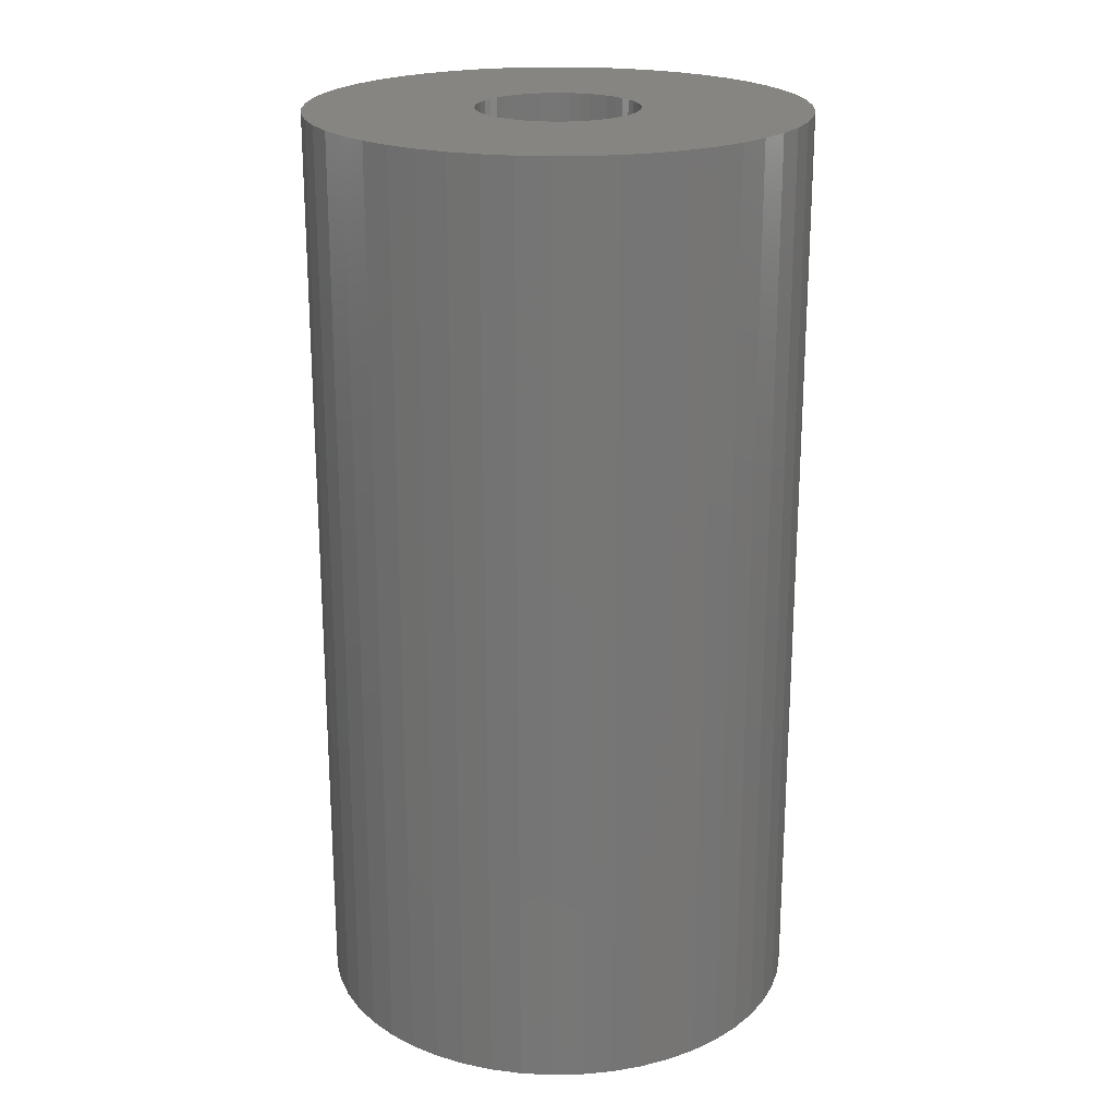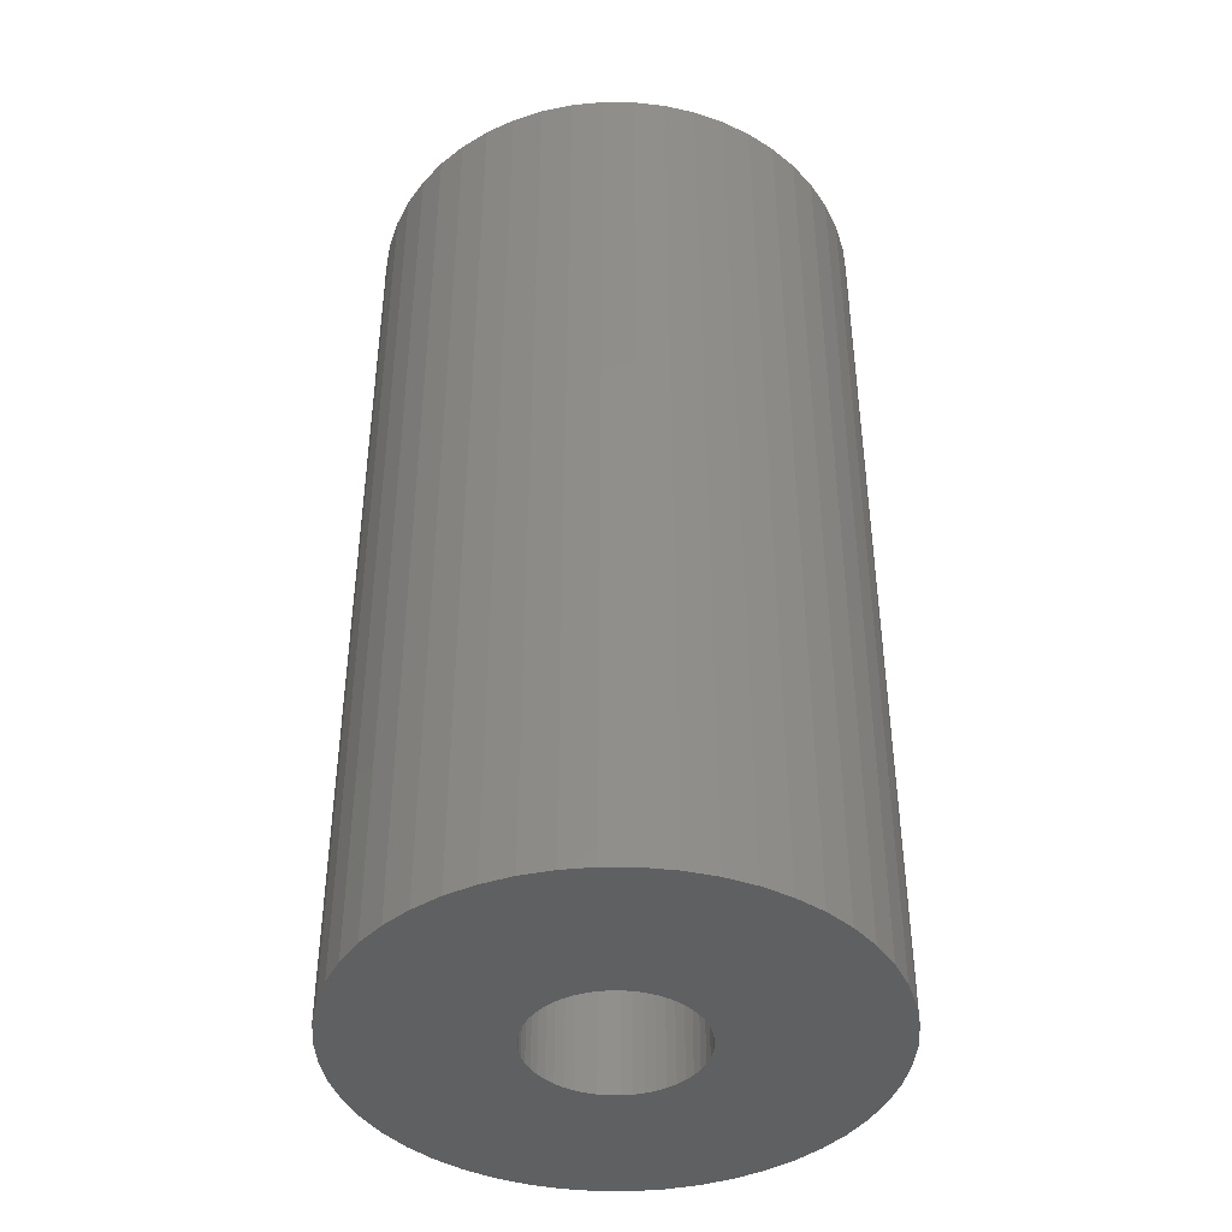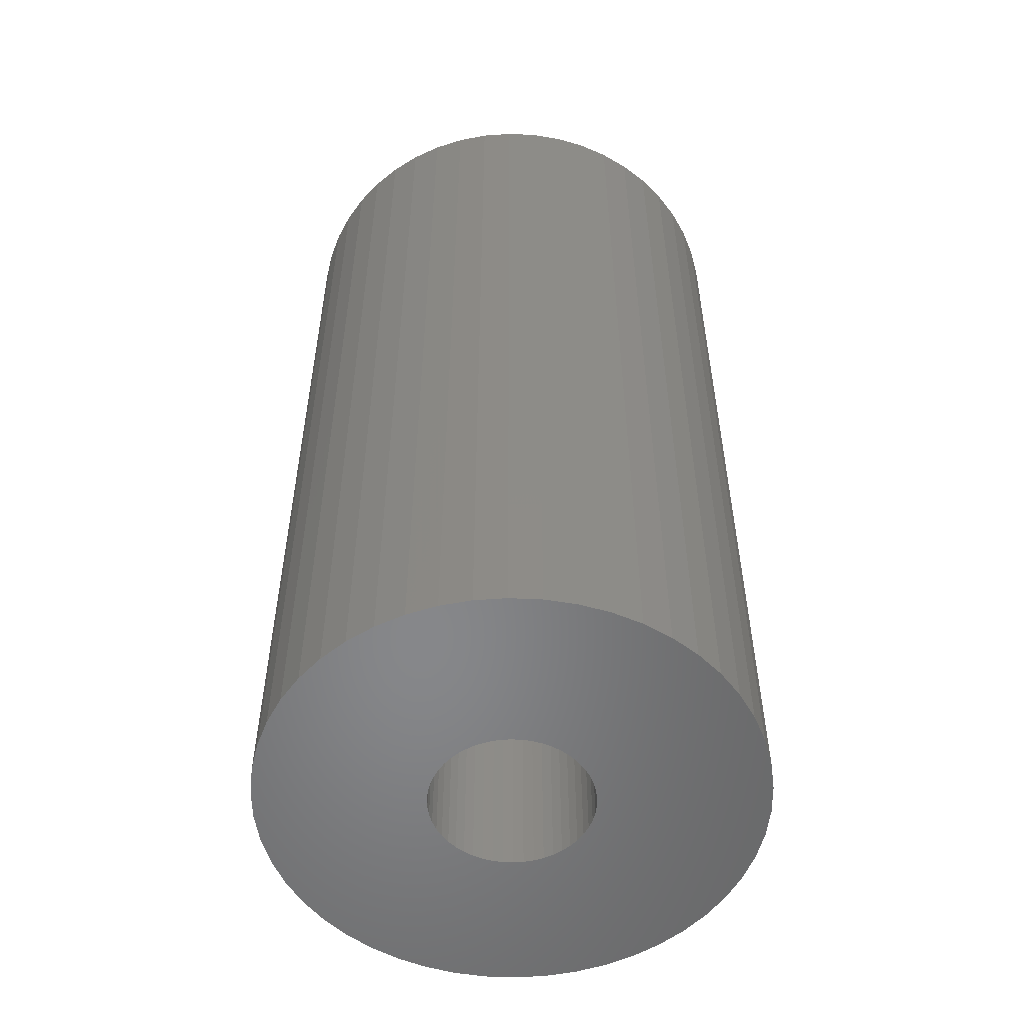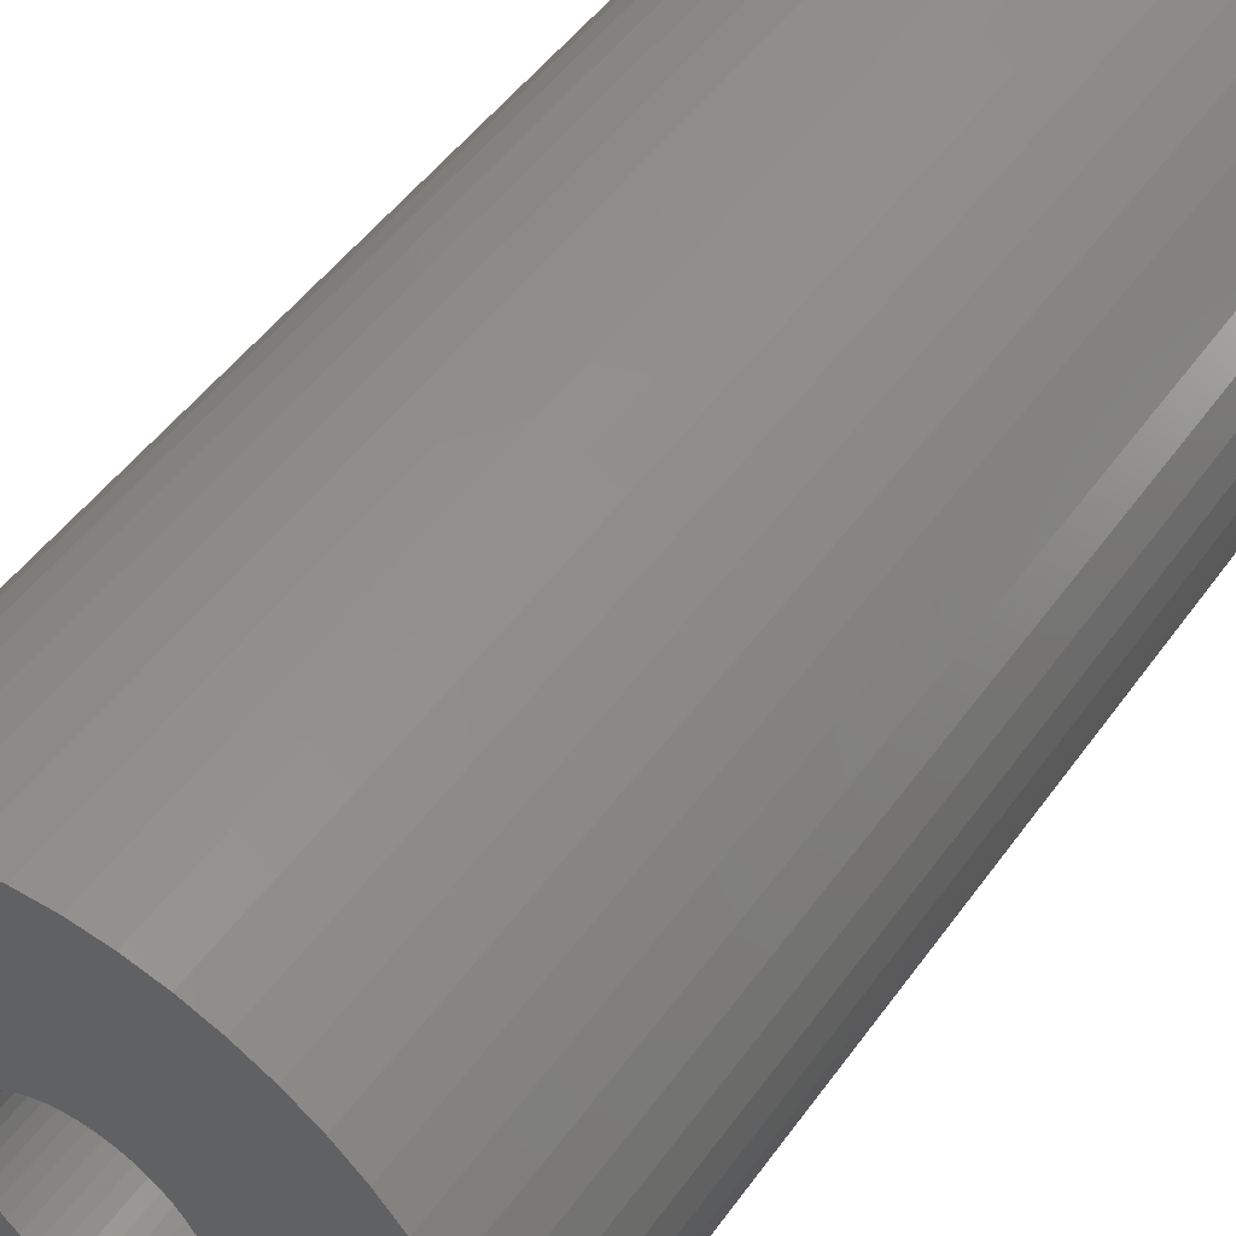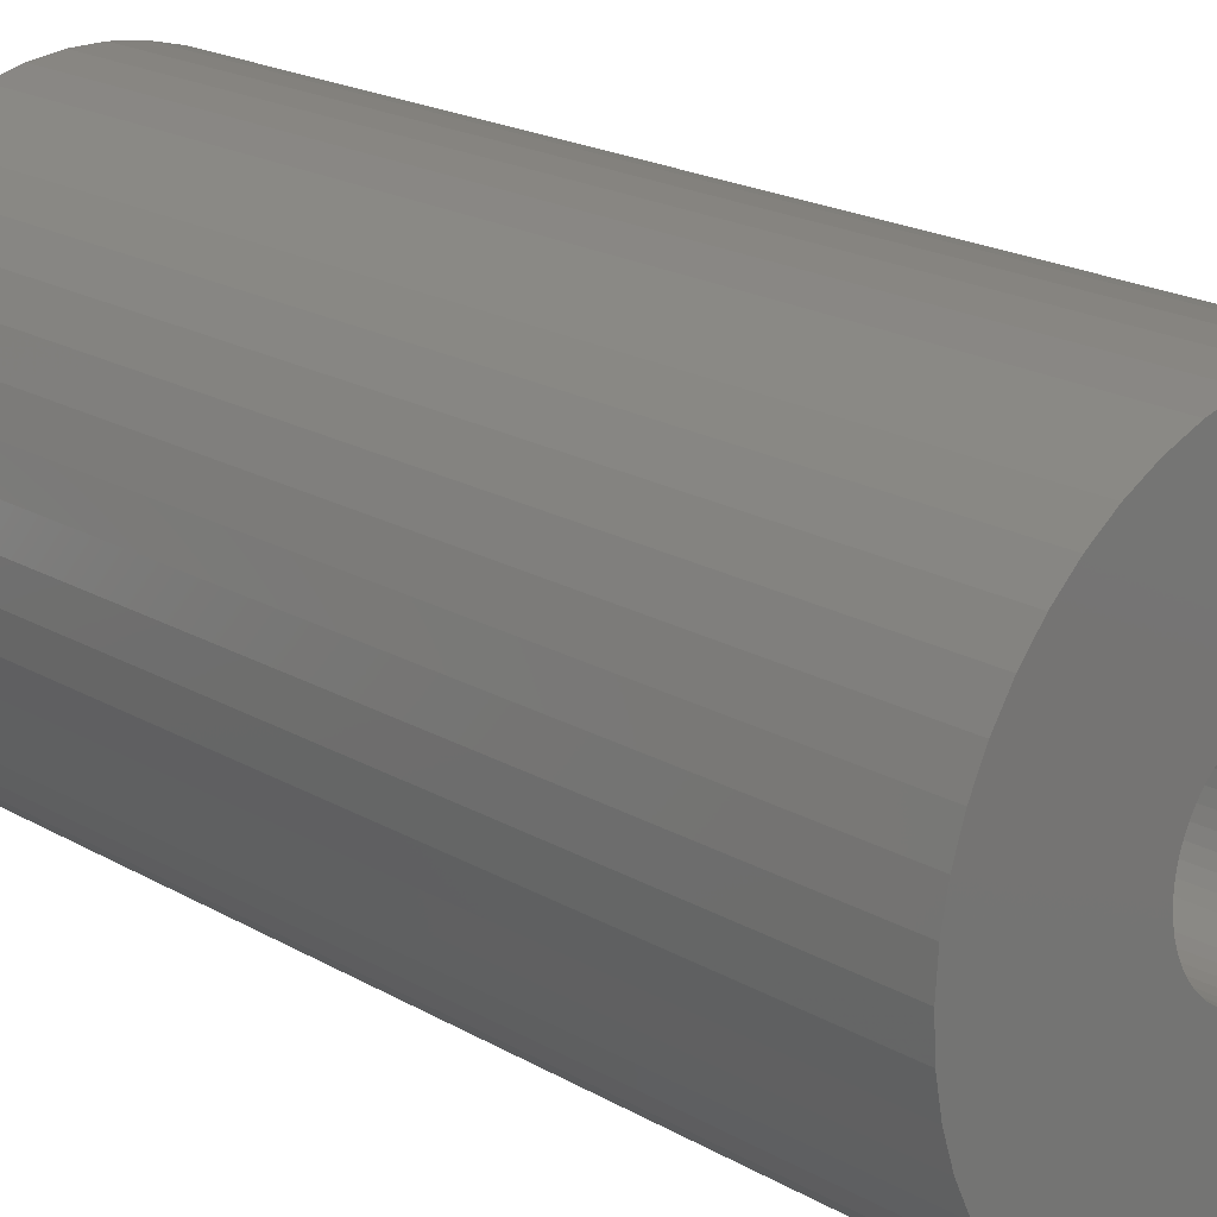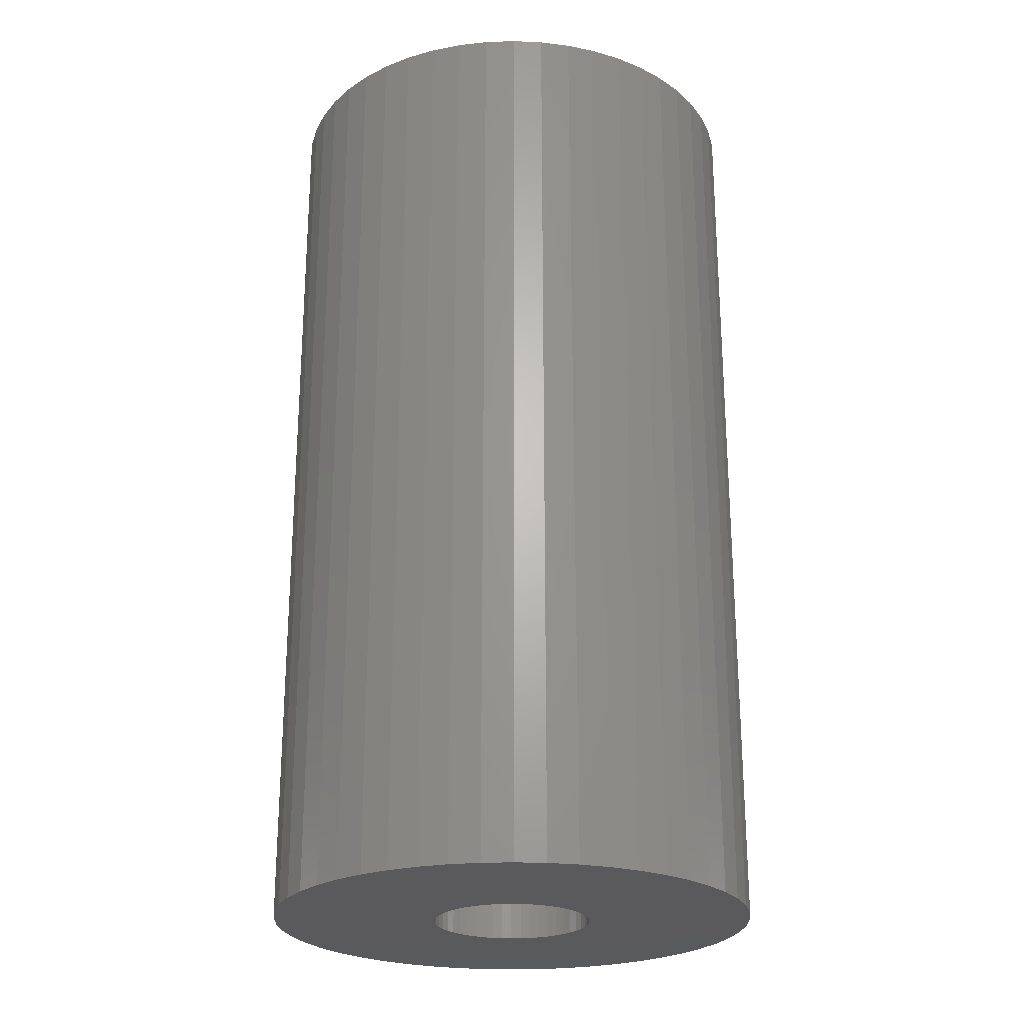
<metadata>
{"format":"stl","ext":"stl","renderer":"f3d","projection":"perspective","resolution":1024,"background":"white","views":[{"elev":21.5,"azim":-38.0,"up":"+Z"},{"elev":-41.7,"azim":-122.9,"up":"+Z"},{"elev":-54.0,"azim":141.2,"up":"+Z"},{"elev":48.0,"azim":-146.4,"up":"+Y"},{"elev":20.2,"azim":136.4,"up":"+Y"},{"elev":-24.3,"azim":68.0,"up":"+Z"}]}
</metadata>
<code>
# stl→obj: 200 verts, 400 faces
v 4.75 0 9
v 4.713 0.5953 -9
v 4.713 0.5953 9
v 4.75 0 -9
v -4.75 0 -9
v -4.713 0.5953 9
v -4.713 0.5953 -9
v -4.75 0 9
v 0.2983 4.741 -9
v -0.2983 4.741 9
v 0.2983 4.741 9
v -0.2983 4.741 -9
v -0.2983 -4.741 -9
v 0.2983 -4.741 9
v -0.2983 -4.741 9
v 0.2983 -4.741 -9
v 3.463 3.252 -9
v 3.028 3.66 9
v 3.463 3.252 9
v 3.028 3.66 -9
v -3.028 3.66 -9
v -3.463 3.252 9
v -3.028 3.66 9
v -3.463 3.252 -9
v -1.468 4.518 -9
v -2.022 4.298 9
v -1.468 4.518 9
v -2.022 4.298 -9
v 4.416 1.749 9
v 4.162 2.288 -9
v 4.162 2.288 9
v 4.416 1.749 -9
v 4.601 1.181 -9
v 4.601 1.181 9
v 3.843 2.792 -9
v 3.843 2.792 9
v 2.022 4.298 -9
v 1.468 4.518 9
v 2.022 4.298 9
v 1.468 4.518 -9
v 0.8901 4.666 9
v 0.8901 4.666 -9
v 2.545 4.011 -9
v 2.545 4.011 9
v -4.416 1.749 -9
v -4.162 2.288 9
v -4.162 2.288 -9
v -4.416 1.749 9
v -3.843 2.792 -9
v -3.843 2.792 9
v -4.601 1.181 -9
v -4.601 1.181 9
v -0.8901 4.666 -9
v -0.8901 4.666 9
v 0.8901 -4.666 9
v 0.8901 -4.666 -9
v 1.55 0 9
v 1.538 0.1943 9
v 4.713 -0.5953 9
v 1.501 0.3855 9
v 1.538 -0.1943 9
v 1.441 0.5706 9
v 4.601 -1.181 9
v 1.358 0.7467 9
v 1.501 -0.3855 9
v 1.254 0.9111 9
v 4.416 -1.749 9
v 1.13 1.061 9
v 1.441 -0.5706 9
v 0.988 1.194 9
v 4.162 -2.288 9
v 0.8305 1.309 9
v 1.358 -0.7467 9
v 3.843 -2.792 9
v 0.66 1.402 9
v 0.479 1.474 9
v 0.2904 1.523 9
v 0.09732 1.547 9
v -0.09732 1.547 9
v -0.2904 1.523 9
v -0.479 1.474 9
v -0.66 1.402 9
v -0.8305 1.309 9
v -2.545 4.011 9
v -0.988 1.194 9
v -1.13 1.061 9
v -1.254 0.9111 9
v -1.358 0.7467 9
v 1.254 -0.9111 9
v 3.463 -3.252 9
v 1.13 -1.061 9
v 3.028 -3.66 9
v 0.988 -1.194 9
v 2.545 -4.011 9
v 0.8305 -1.309 9
v 2.022 -4.298 9
v 0.66 -1.402 9
v 1.468 -4.518 9
v 0.479 -1.474 9
v 0.2904 -1.523 9
v 0.09732 -1.547 9
v -0.09732 -1.547 9
v -0.2904 -1.523 9
v -0.8901 -4.666 9
v -0.479 -1.474 9
v -1.468 -4.518 9
v -0.66 -1.402 9
v -2.022 -4.298 9
v -0.8305 -1.309 9
v -2.545 -4.011 9
v -0.988 -1.194 9
v -3.028 -3.66 9
v -1.13 -1.061 9
v -3.463 -3.252 9
v -1.254 -0.9111 9
v -3.843 -2.792 9
v -1.358 -0.7467 9
v -4.162 -2.288 9
v -1.441 -0.5706 9
v -4.416 -1.749 9
v -1.501 -0.3855 9
v -4.601 -1.181 9
v -1.538 -0.1943 9
v -4.713 -0.5953 9
v -1.55 0 9
v -1.441 0.5706 9
v -1.501 0.3855 9
v -1.538 0.1943 9
v -2.545 4.011 -9
v 4.713 -0.5953 -9
v 3.843 -2.792 -9
v 3.463 -3.252 -9
v 4.601 -1.181 -9
v 4.416 -1.749 -9
v -4.162 -2.288 -9
v -4.416 -1.749 -9
v 1.55 0 -9
v 1.538 -0.1943 -9
v 1.501 -0.3855 -9
v 1.538 0.1943 -9
v 1.441 -0.5706 -9
v 4.162 -2.288 -9
v 1.358 -0.7467 -9
v 1.501 0.3855 -9
v 1.254 -0.9111 -9
v 1.13 -1.061 -9
v 3.028 -3.66 -9
v 1.441 0.5706 -9
v 0.988 -1.194 -9
v 2.545 -4.011 -9
v 0.8305 -1.309 -9
v 2.022 -4.298 -9
v 1.358 0.7467 -9
v 0.66 -1.402 -9
v 1.468 -4.518 -9
v 0.479 -1.474 -9
v 0.2904 -1.523 -9
v 0.09732 -1.547 -9
v -0.09732 -1.547 -9
v -0.2904 -1.523 -9
v -0.8901 -4.666 -9
v -0.479 -1.474 -9
v -1.468 -4.518 -9
v -0.66 -1.402 -9
v -2.022 -4.298 -9
v -0.8305 -1.309 -9
v -2.545 -4.011 -9
v -0.988 -1.194 -9
v -3.028 -3.66 -9
v -1.13 -1.061 -9
v -3.463 -3.252 -9
v -1.254 -0.9111 -9
v -3.843 -2.792 -9
v -1.358 -0.7467 -9
v 1.254 0.9111 -9
v 1.13 1.061 -9
v 0.988 1.194 -9
v 0.8305 1.309 -9
v 0.66 1.402 -9
v 0.479 1.474 -9
v 0.2904 1.523 -9
v 0.09732 1.547 -9
v -0.09732 1.547 -9
v -0.2904 1.523 -9
v -0.479 1.474 -9
v -0.66 1.402 -9
v -0.8305 1.309 -9
v -0.988 1.194 -9
v -1.13 1.061 -9
v -1.254 0.9111 -9
v -1.358 0.7467 -9
v -1.441 0.5706 -9
v -1.501 0.3855 -9
v -1.538 0.1943 -9
v -1.55 0 -9
v -1.441 -0.5706 -9
v -1.501 -0.3855 -9
v -4.601 -1.181 -9
v -1.538 -0.1943 -9
v -4.713 -0.5953 -9
f 1 2 3
f 2 1 4
f 5 6 7
f 6 5 8
f 9 10 11
f 10 9 12
f 13 14 15
f 14 13 16
f 17 18 19
f 18 17 20
f 21 22 23
f 22 21 24
f 25 26 27
f 26 25 28
f 29 30 31
f 30 29 32
f 3 33 34
f 33 3 2
f 31 35 36
f 35 31 30
f 37 38 39
f 38 37 40
f 40 41 38
f 41 40 42
f 43 39 44
f 39 43 37
f 45 46 47
f 46 45 48
f 49 22 24
f 22 49 50
f 51 48 45
f 48 51 52
f 53 27 54
f 27 53 25
f 16 55 14
f 55 16 56
f 34 32 29
f 32 34 33
f 36 17 19
f 17 36 35
f 42 11 41
f 11 42 9
f 20 44 18
f 44 20 43
f 47 50 49
f 50 47 46
f 7 52 51
f 52 7 6
f 57 1 3
f 58 3 34
f 1 57 59
f 60 34 29
f 61 59 57
f 62 29 31
f 59 61 63
f 64 31 36
f 65 63 61
f 66 36 19
f 63 65 67
f 68 19 18
f 69 67 65
f 70 18 44
f 67 69 71
f 72 44 39
f 73 71 69
f 71 73 74
f 3 58 57
f 34 60 58
f 75 39 38
f 29 62 60
f 31 64 62
f 36 66 64
f 19 68 66
f 18 70 68
f 76 38 41
f 44 72 70
f 39 75 72
f 38 76 75
f 77 41 11
f 41 77 76
f 11 78 77
f 11 79 78
f 10 79 11
f 79 10 80
f 54 80 10
f 80 54 81
f 27 81 54
f 81 27 82
f 26 82 27
f 82 26 83
f 84 83 26
f 83 84 85
f 23 85 84
f 85 23 86
f 22 86 23
f 86 22 87
f 50 87 22
f 87 50 88
f 89 74 73
f 74 89 90
f 91 90 89
f 90 91 92
f 93 92 91
f 92 93 94
f 95 94 93
f 94 95 96
f 97 96 95
f 96 97 98
f 99 98 97
f 98 99 55
f 100 55 99
f 55 100 14
f 101 14 100
f 102 14 101
f 15 102 103
f 102 15 14
f 104 103 105
f 106 105 107
f 108 107 109
f 103 104 15
f 110 109 111
f 112 111 113
f 114 113 115
f 116 115 117
f 118 117 119
f 105 106 104
f 120 119 121
f 122 121 123
f 124 123 125
f 46 88 50
f 107 108 106
f 88 46 126
f 109 110 108
f 48 126 46
f 111 112 110
f 126 48 127
f 113 114 112
f 52 127 48
f 115 116 114
f 127 52 128
f 117 118 116
f 6 128 52
f 119 120 118
f 128 6 125
f 121 122 120
f 8 125 6
f 123 124 122
f 125 8 124
f 28 84 26
f 84 28 129
f 129 23 84
f 23 129 21
f 12 54 10
f 54 12 53
f 59 4 1
f 4 59 130
f 90 131 74
f 131 90 132
f 67 133 63
f 133 67 134
f 63 130 59
f 130 63 133
f 135 120 136
f 120 135 118
f 137 4 130
f 138 130 133
f 4 137 2
f 139 133 134
f 140 2 137
f 141 134 142
f 2 140 33
f 143 142 131
f 144 33 140
f 145 131 132
f 33 144 32
f 146 132 147
f 148 32 144
f 149 147 150
f 32 148 30
f 151 150 152
f 153 30 148
f 30 153 35
f 130 138 137
f 133 139 138
f 154 152 155
f 134 141 139
f 142 143 141
f 131 145 143
f 132 146 145
f 147 149 146
f 156 155 56
f 150 151 149
f 152 154 151
f 155 156 154
f 157 56 16
f 56 157 156
f 16 158 157
f 16 159 158
f 13 159 16
f 159 13 160
f 161 160 13
f 160 161 162
f 163 162 161
f 162 163 164
f 165 164 163
f 164 165 166
f 167 166 165
f 166 167 168
f 169 168 167
f 168 169 170
f 171 170 169
f 170 171 172
f 173 172 171
f 172 173 174
f 175 35 153
f 35 175 17
f 176 17 175
f 17 176 20
f 177 20 176
f 20 177 43
f 178 43 177
f 43 178 37
f 179 37 178
f 37 179 40
f 180 40 179
f 40 180 42
f 181 42 180
f 42 181 9
f 182 9 181
f 183 9 182
f 12 183 184
f 183 12 9
f 53 184 185
f 25 185 186
f 28 186 187
f 184 53 12
f 129 187 188
f 21 188 189
f 24 189 190
f 49 190 191
f 47 191 192
f 185 25 53
f 45 192 193
f 51 193 194
f 7 194 195
f 135 174 173
f 186 28 25
f 174 135 196
f 187 129 28
f 136 196 135
f 188 21 129
f 196 136 197
f 189 24 21
f 198 197 136
f 190 49 24
f 197 198 199
f 191 47 49
f 200 199 198
f 192 45 47
f 199 200 195
f 193 51 45
f 5 195 200
f 194 7 51
f 195 5 7
f 152 94 96
f 94 152 150
f 147 90 92
f 90 147 132
f 74 142 71
f 142 74 131
f 163 104 106
f 104 163 161
f 136 122 198
f 122 136 120
f 155 96 98
f 96 155 152
f 56 98 55
f 98 56 155
f 71 134 67
f 134 71 142
f 161 15 104
f 15 161 13
f 165 106 108
f 106 165 163
f 171 116 173
f 116 171 114
f 171 112 114
f 112 171 169
f 198 124 200
f 124 198 122
f 200 8 5
f 8 200 124
f 150 92 94
f 92 150 147
f 173 118 135
f 118 173 116
f 167 108 110
f 108 167 165
f 169 110 112
f 110 169 167
f 148 64 153
f 64 148 62
f 127 192 126
f 192 127 193
f 153 66 175
f 66 153 64
f 181 76 77
f 76 181 180
f 180 75 76
f 75 180 179
f 186 81 82
f 81 186 185
f 126 191 88
f 191 126 192
f 138 57 137
f 57 138 61
f 151 97 95
f 97 151 154
f 182 77 78
f 77 182 181
f 178 70 72
f 70 178 177
f 87 189 86
f 189 87 190
f 187 82 83
f 82 187 186
f 188 83 85
f 83 188 187
f 137 58 140
f 58 137 57
f 146 93 91
f 93 146 149
f 141 65 139
f 65 141 69
f 159 103 102
f 103 159 160
f 140 60 144
f 60 140 58
f 144 62 148
f 62 144 60
f 177 68 70
f 68 177 176
f 175 68 176
f 68 175 66
f 183 78 79
f 78 183 182
f 179 72 75
f 72 179 178
f 125 194 128
f 194 125 195
f 128 193 127
f 193 128 194
f 88 190 87
f 190 88 191
f 184 79 80
f 79 184 183
f 185 80 81
f 80 185 184
f 189 85 86
f 85 189 188
f 139 61 138
f 61 139 65
f 145 73 143
f 73 145 89
f 143 69 141
f 69 143 73
f 160 105 103
f 105 160 162
f 164 109 107
f 109 164 166
f 123 195 125
f 195 123 199
f 119 197 121
f 197 119 196
f 113 172 115
f 172 113 170
f 117 196 119
f 196 117 174
f 157 101 100
f 101 157 158
f 154 99 97
f 99 154 156
f 156 100 99
f 100 156 157
f 146 89 145
f 89 146 91
f 149 95 93
f 95 149 151
f 168 113 111
f 113 168 170
f 158 102 101
f 102 158 159
f 121 199 123
f 199 121 197
f 115 174 117
f 174 115 172
f 166 111 109
f 111 166 168
f 162 107 105
f 107 162 164

</code>
